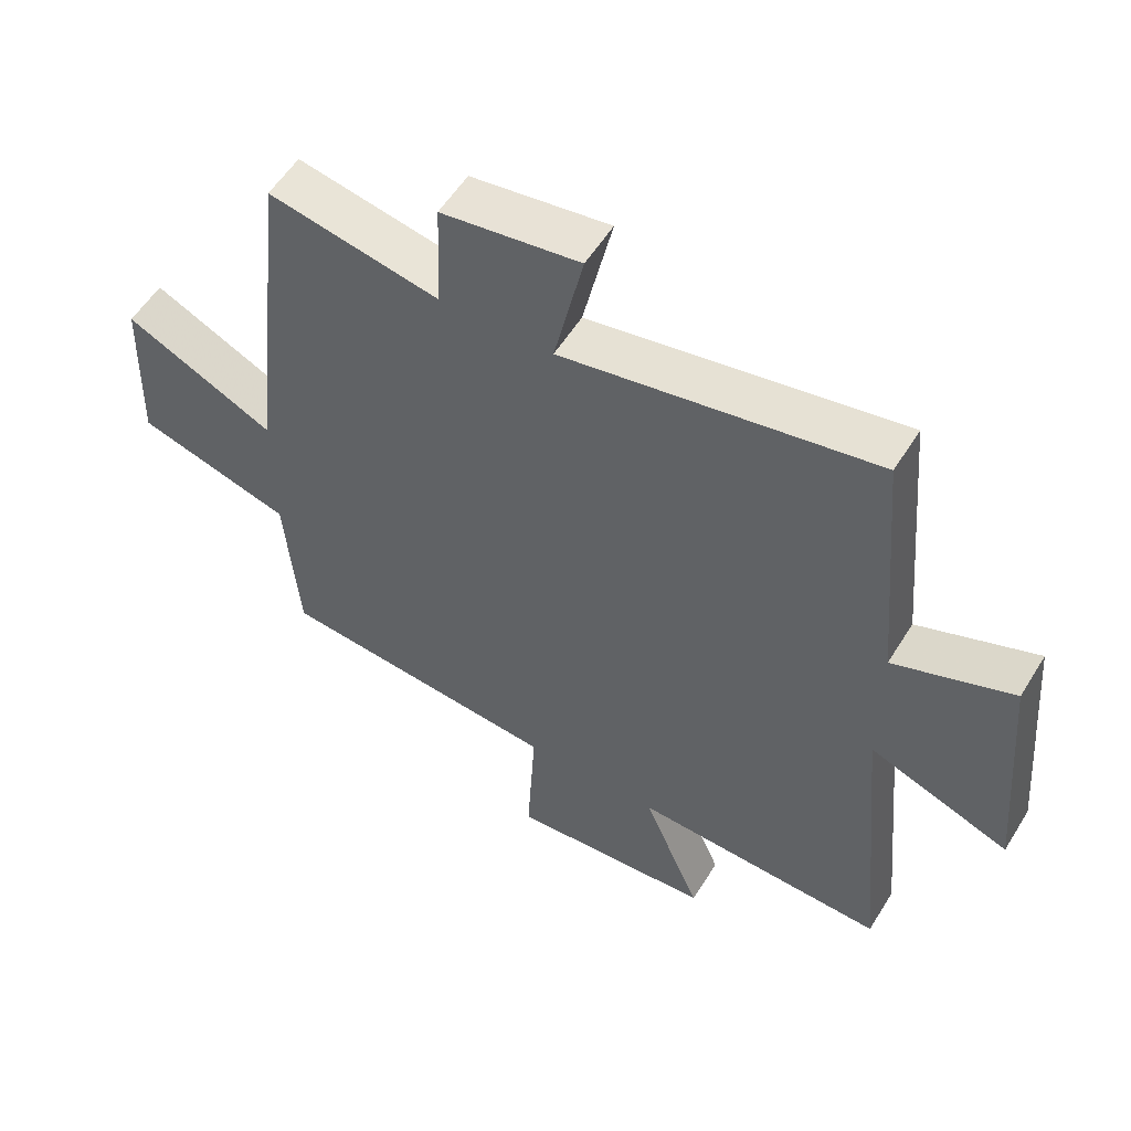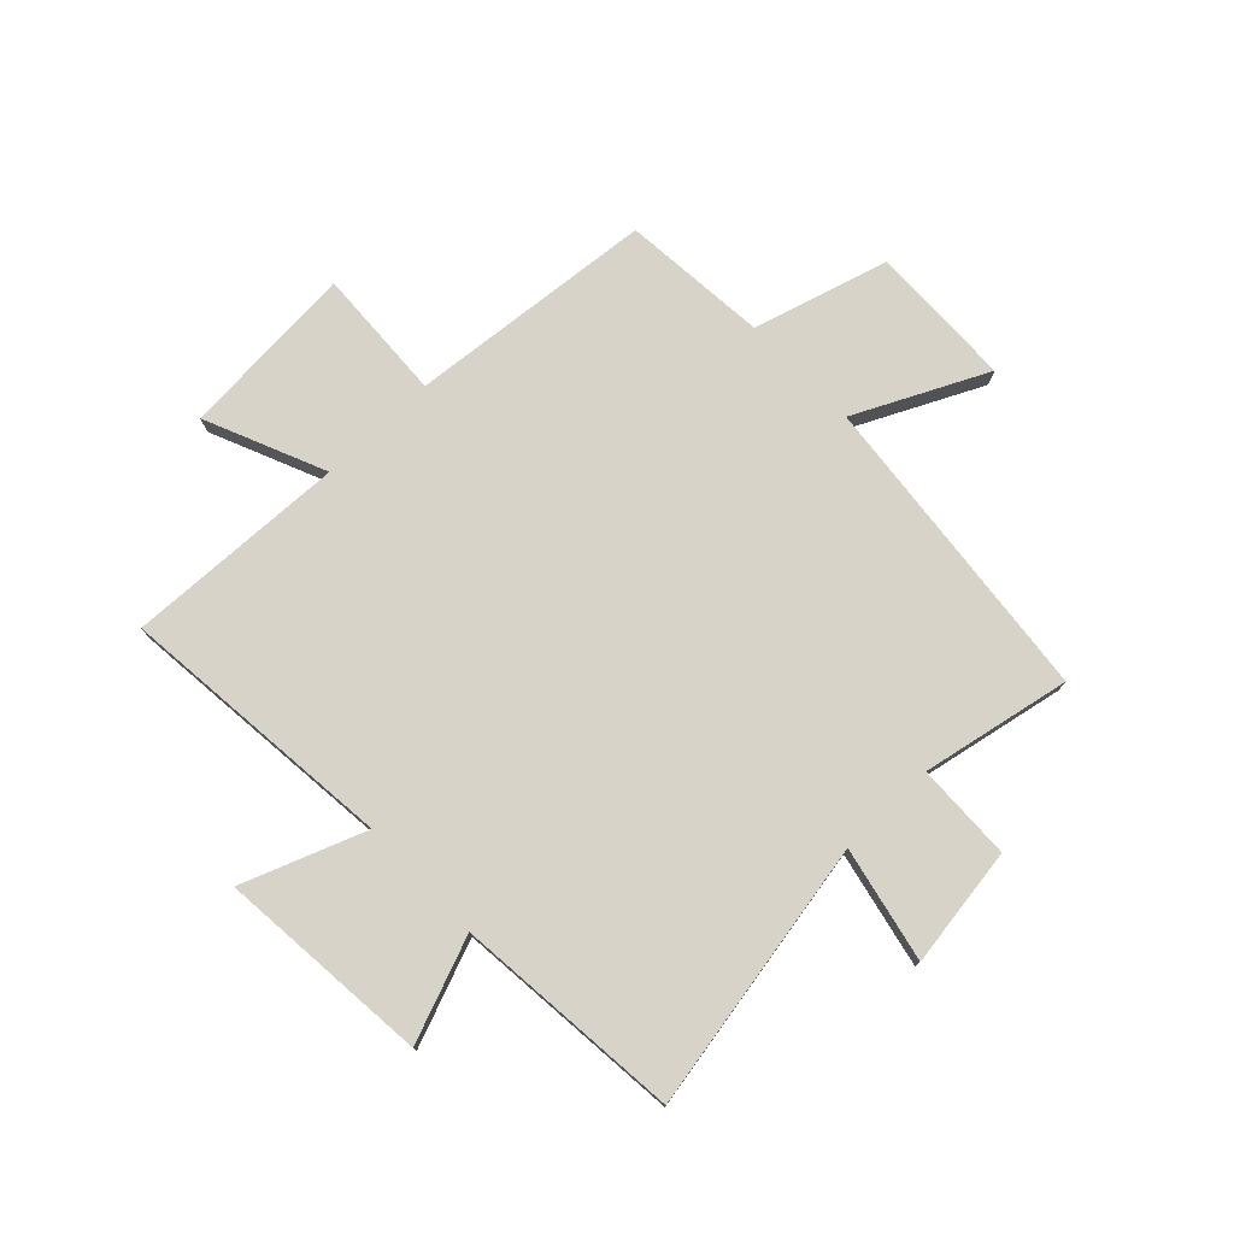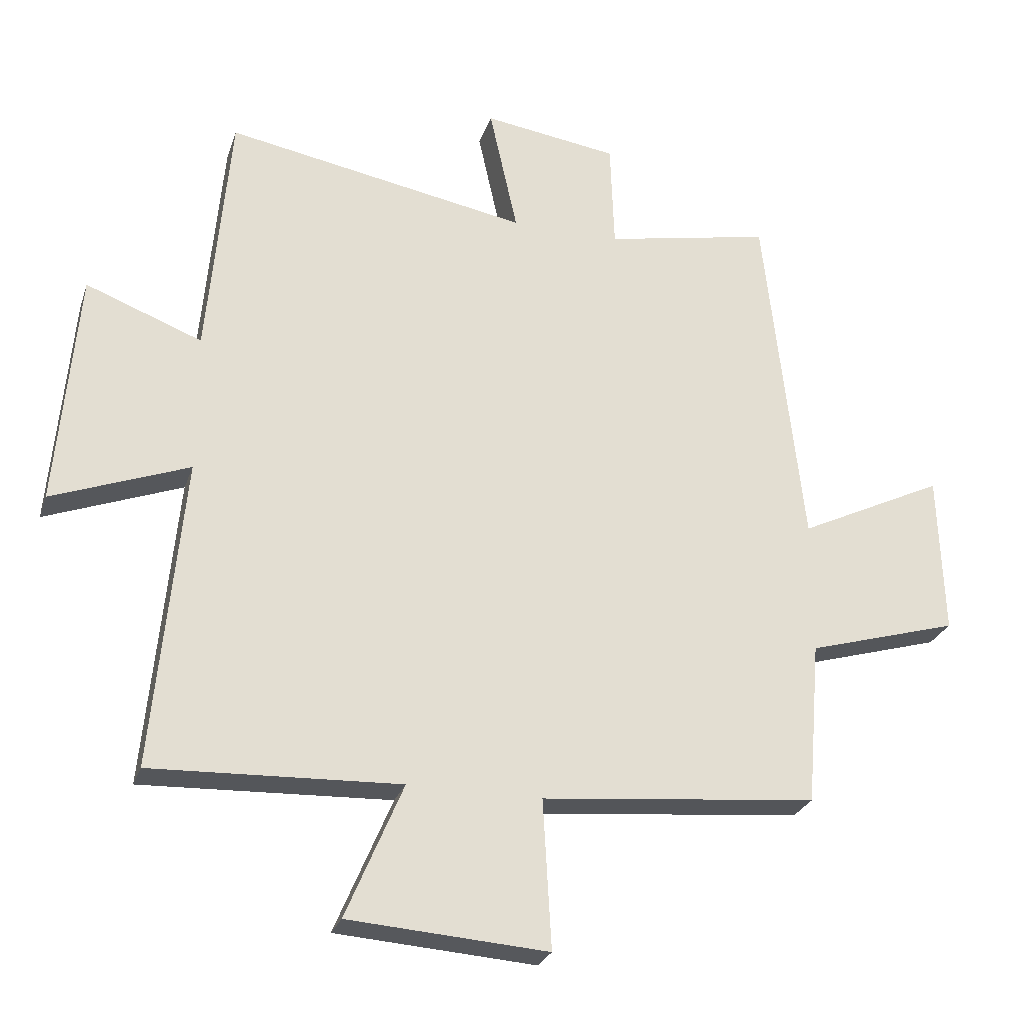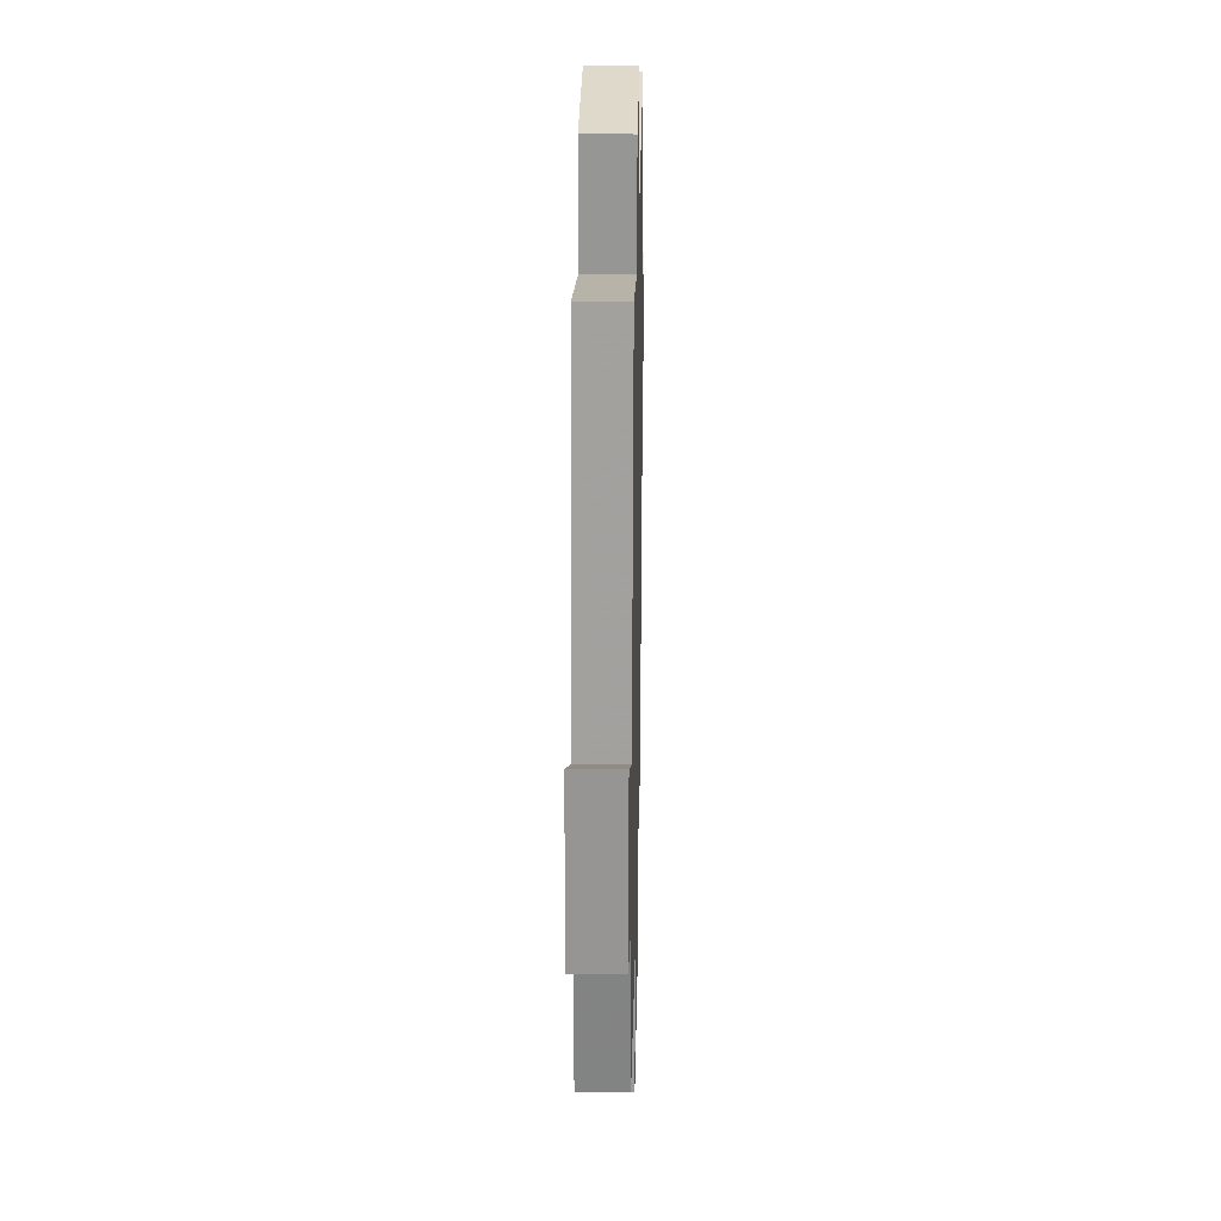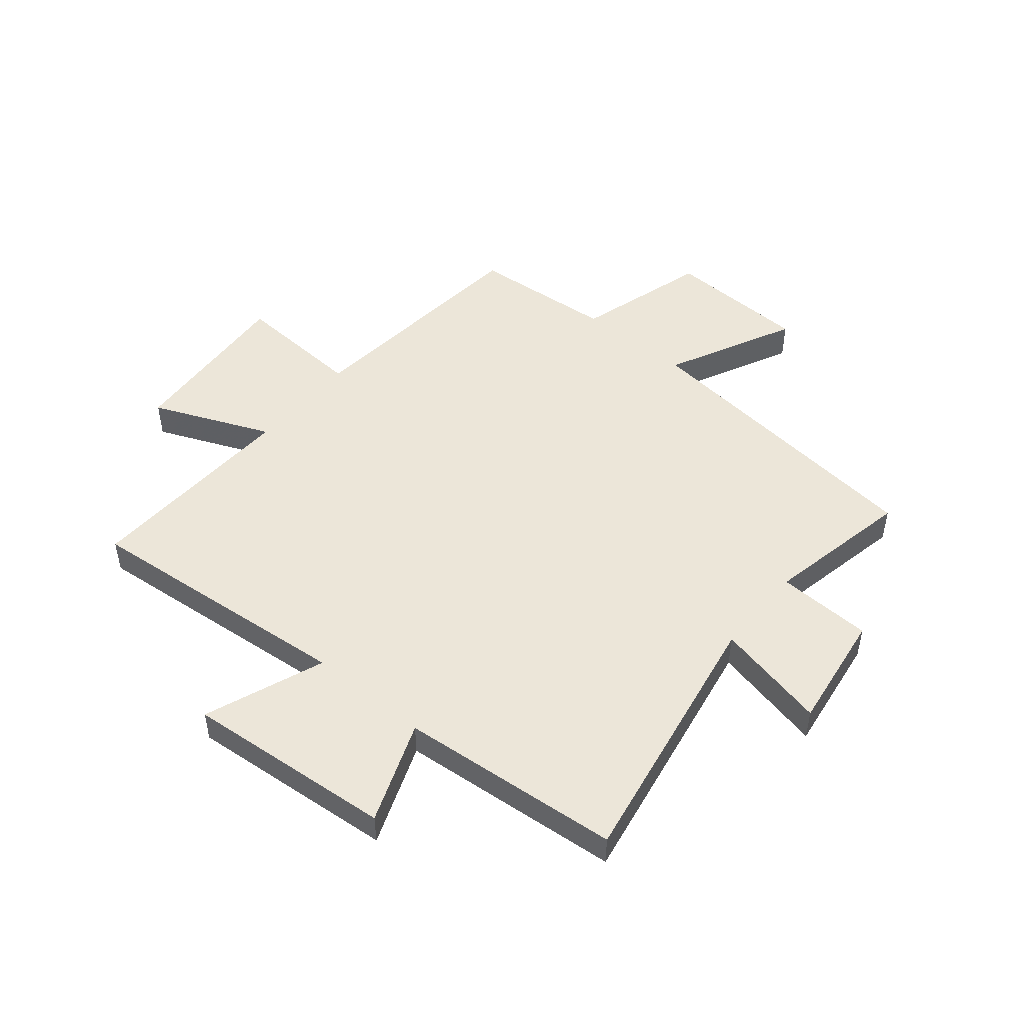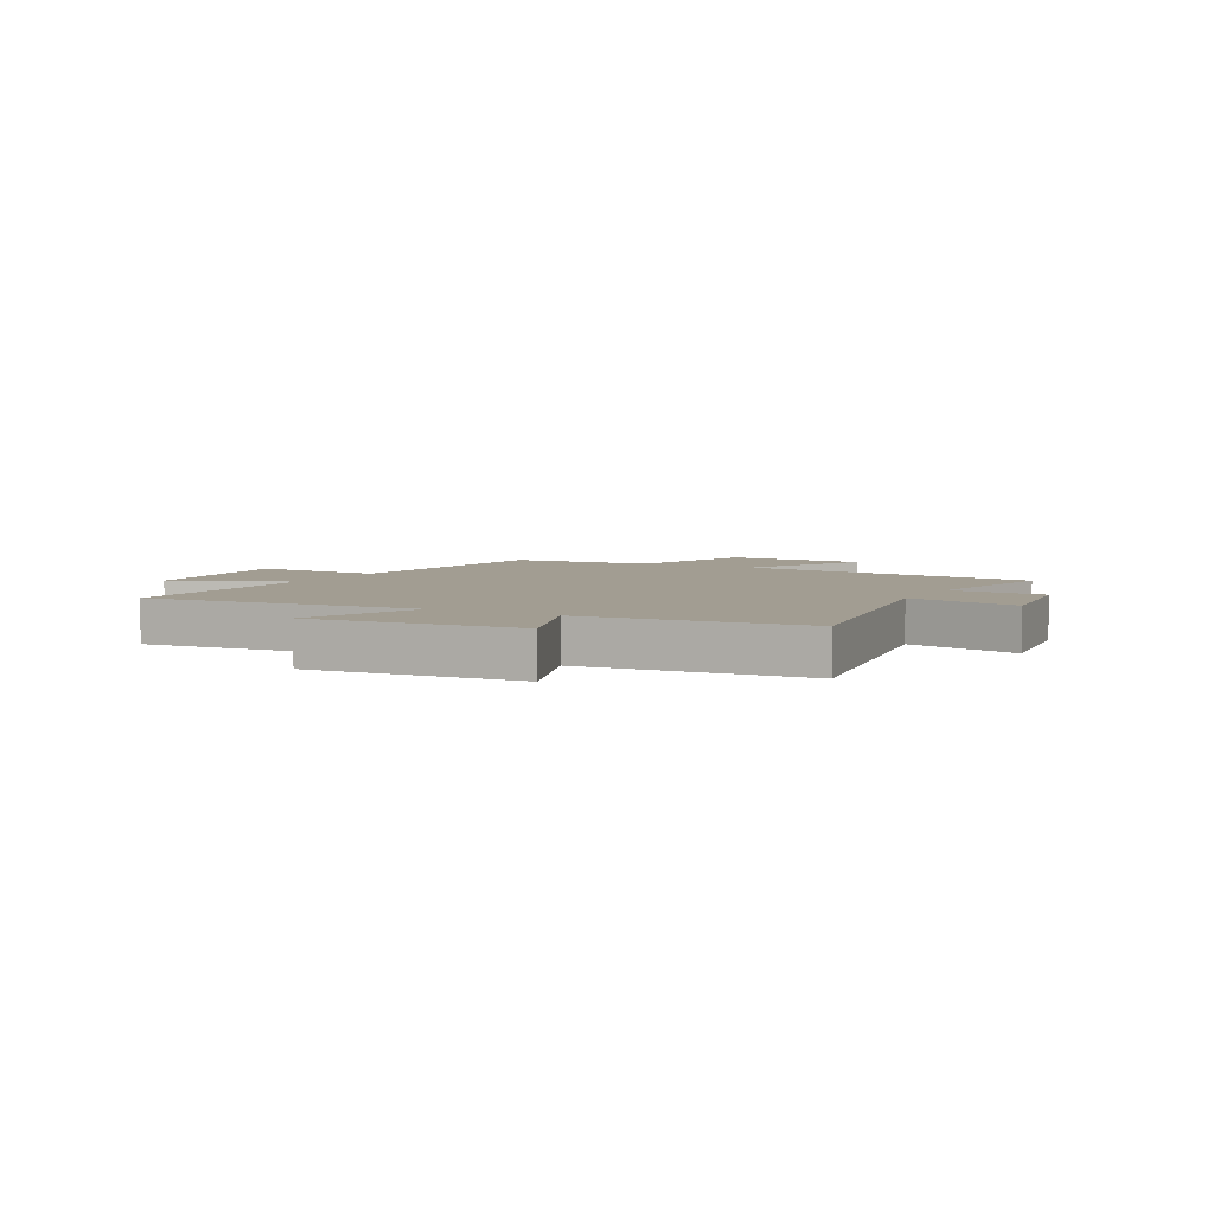
<metadata>
{"format":"obj","ext":"obj","renderer":"f3d","projection":"perspective","resolution":1024,"background":"white","views":[{"elev":55.4,"azim":-148.7,"up":"+Z"},{"elev":76.5,"azim":-43.9,"up":"+Y"},{"elev":-26.5,"azim":-16.6,"up":"+Z"},{"elev":24.2,"azim":91.2,"up":"+Z"},{"elev":49.2,"azim":-50.3,"up":"+Y"},{"elev":4.9,"azim":-61.3,"up":"+Y"}]}
</metadata>
<code>
v 0.479 0.07 -0.458
v 0.048 0.07 -0.5
v 0.061 0.07 -0.732
v -0.249 0.07 -0.71
v -0.16 0.07 -0.5
v -0.546 0.07 -0.516
v -0.5 0.07 -0.03
v -0.713 0.07 -0.111
v -0.681 0.07 0.259
v -0.5 0.07 0.19
v -0.465 0.07 0.585
v 0.008 0.07 0.5
v -0.036 0.07 0.7
v 0.174 0.07 0.67
v 0.18 0.07 0.5
v 0.44 0.07 0.552
v 0.5 0.07 0.007
v 0.728 0.07 0.118
v 0.736 0.07 -0.134
v 0.5 0.07 -0.203
v 0.479 0 -0.458
v 0.048 0 -0.5
v 0.061 0 -0.732
v -0.249 0 -0.71
v -0.16 0 -0.5
v -0.546 0 -0.516
v -0.5 0 -0.03
v -0.713 0 -0.111
v -0.681 0 0.259
v -0.5 0 0.19
v -0.465 0 0.585
v 0.008 0 0.5
v -0.036 0 0.7
v 0.174 0 0.67
v 0.18 0 0.5
v 0.44 0 0.552
v 0.5 0 0.007
v 0.728 0 0.118
v 0.736 0 -0.134
v 0.5 0 -0.203
f 17 18 19 20
f 15 16 17 20
f 15 20 1 2
f 12 13 14 15
f 12 15 2
f 10 11 12 2
f 7 8 9 10
f 7 10 2 3
f 5 6 7
f 5 7 3
f 3 4 5
f 40 39 38 37
f 40 37 36 35
f 22 21 40 35
f 35 34 33 32
f 22 35 32
f 22 32 31 30
f 30 29 28 27
f 23 22 30 27
f 27 26 25
f 23 27 25
f 25 24 23
f 1 21 22 2
f 2 22 23 3
f 3 23 24 4
f 4 24 25 5
f 5 25 26 6
f 6 26 27 7
f 7 27 28 8
f 8 28 29 9
f 9 29 30 10
f 10 30 31 11
f 11 31 32 12
f 12 32 33 13
f 13 33 34 14
f 14 34 35 15
f 15 35 36 16
f 16 36 37 17
f 17 37 38 18
f 18 38 39 19
f 19 39 40 20
f 20 40 21 1

</code>
